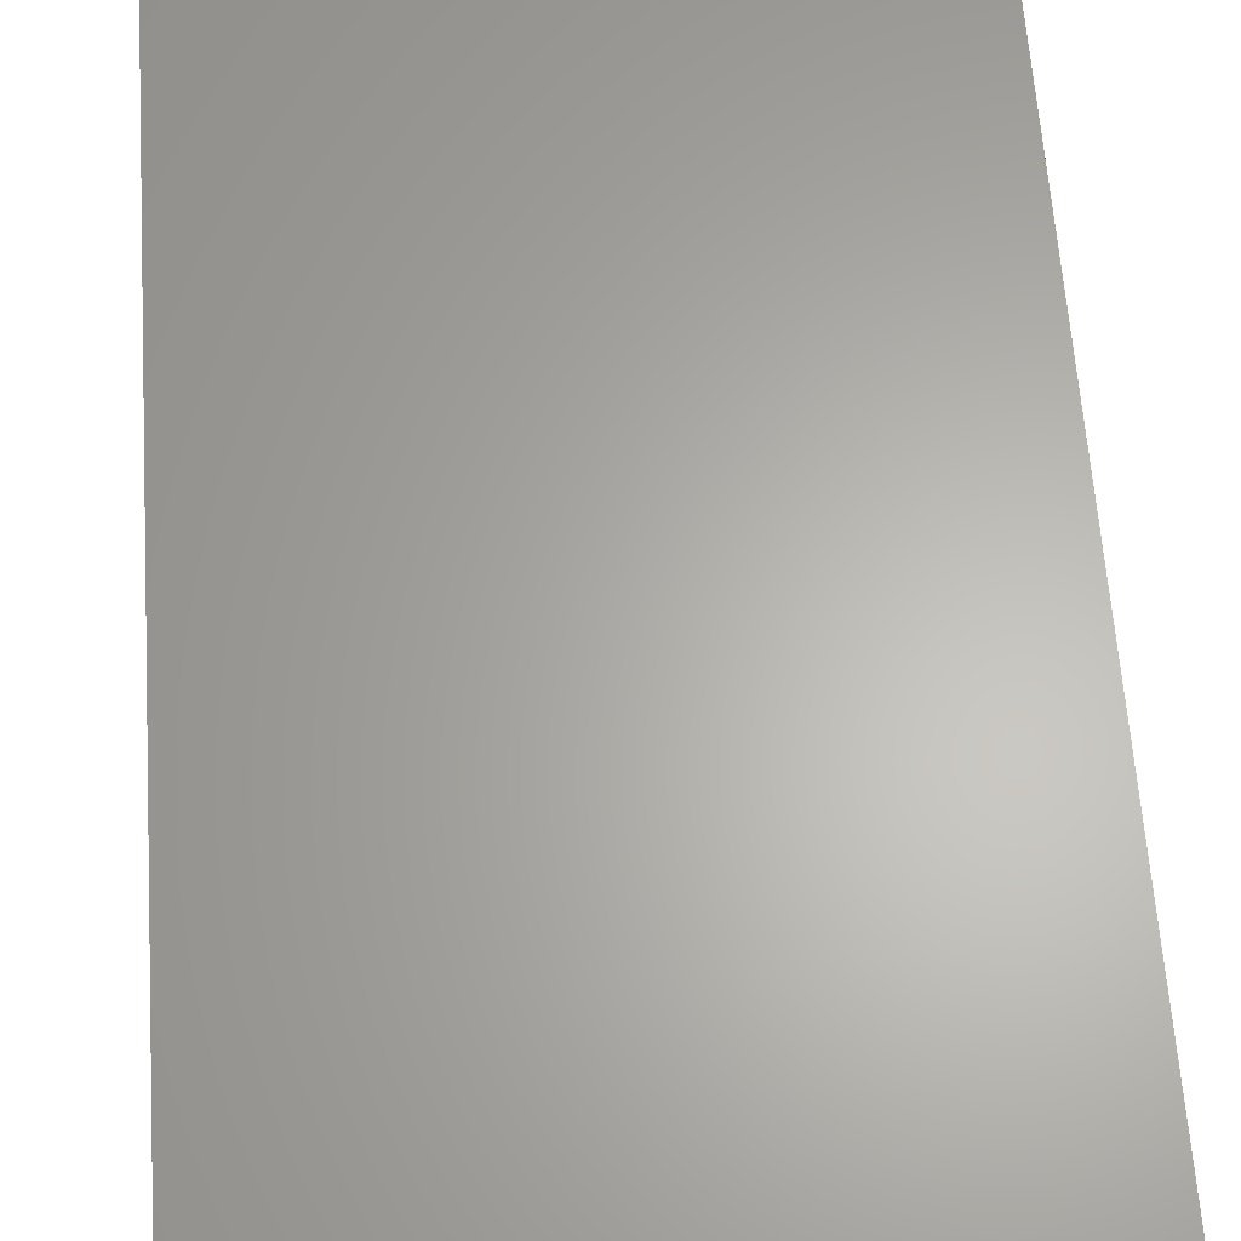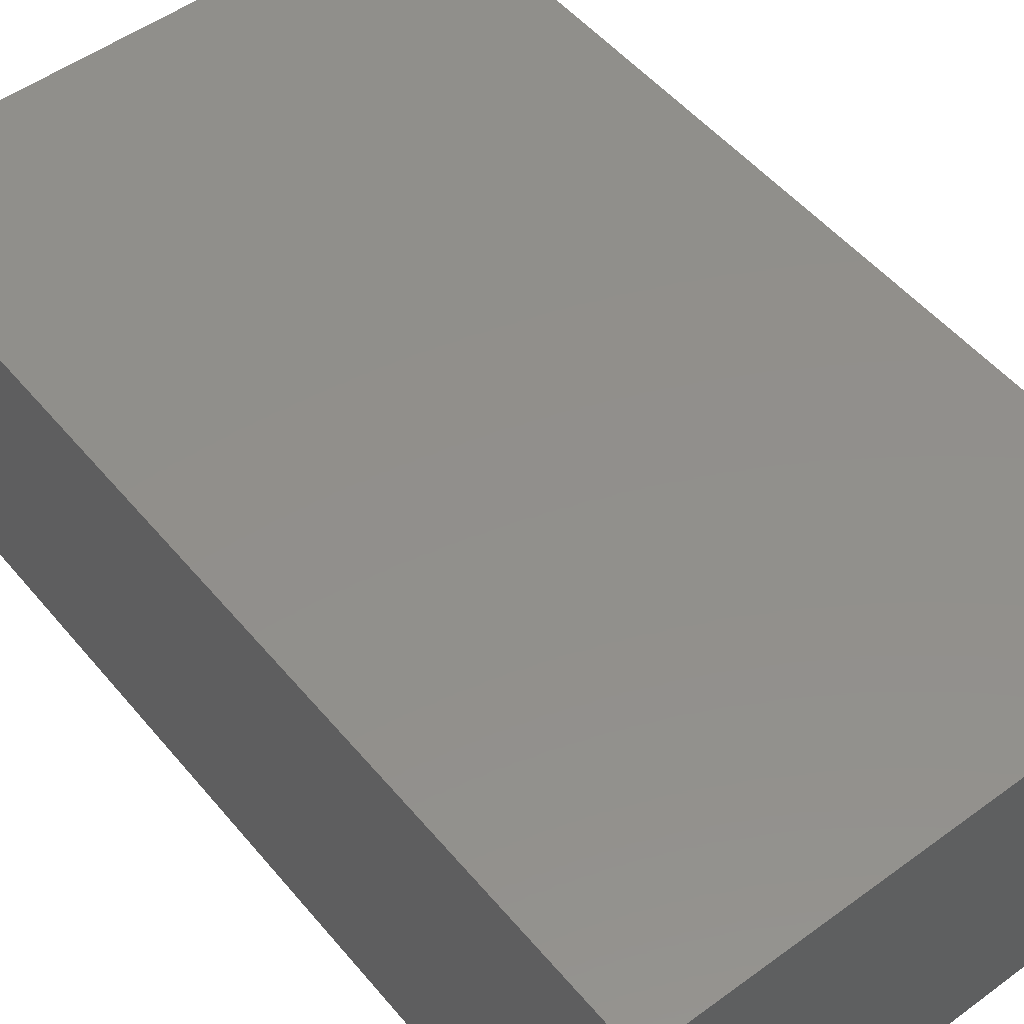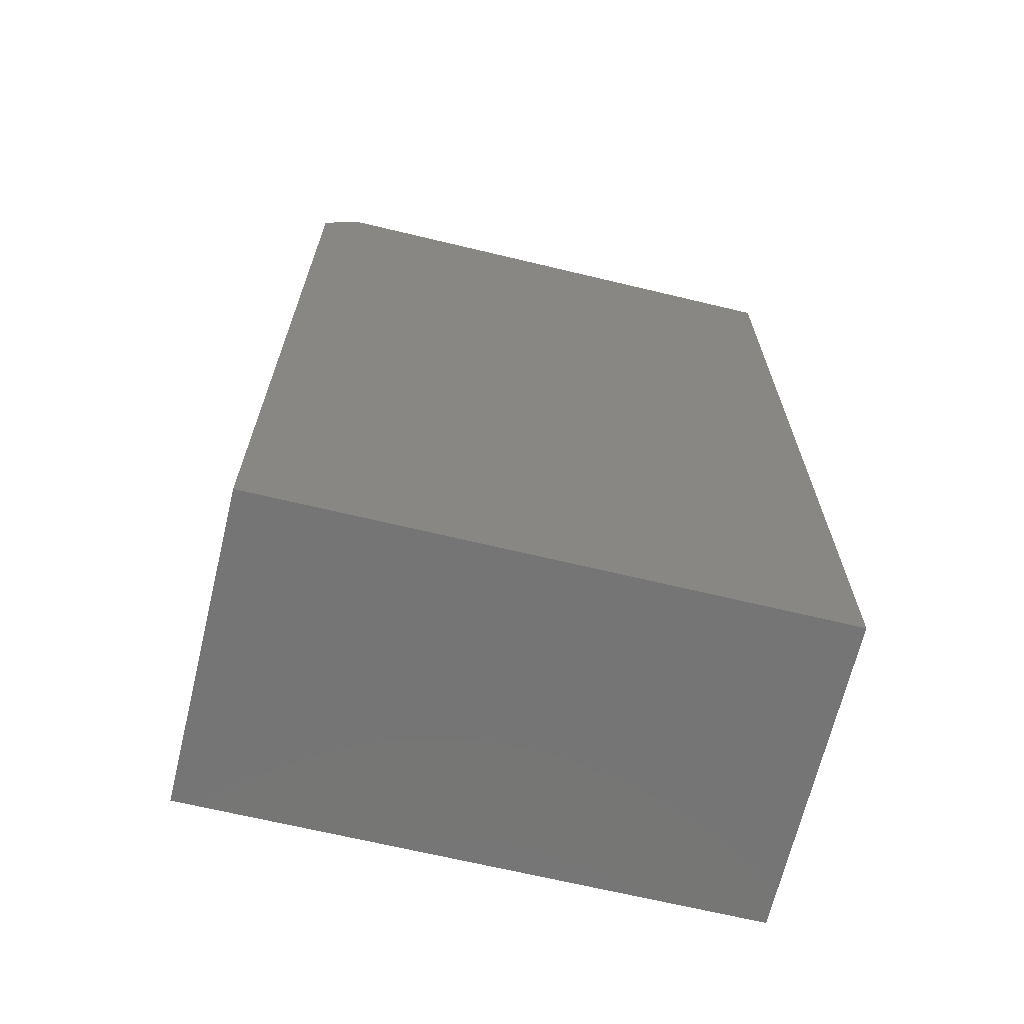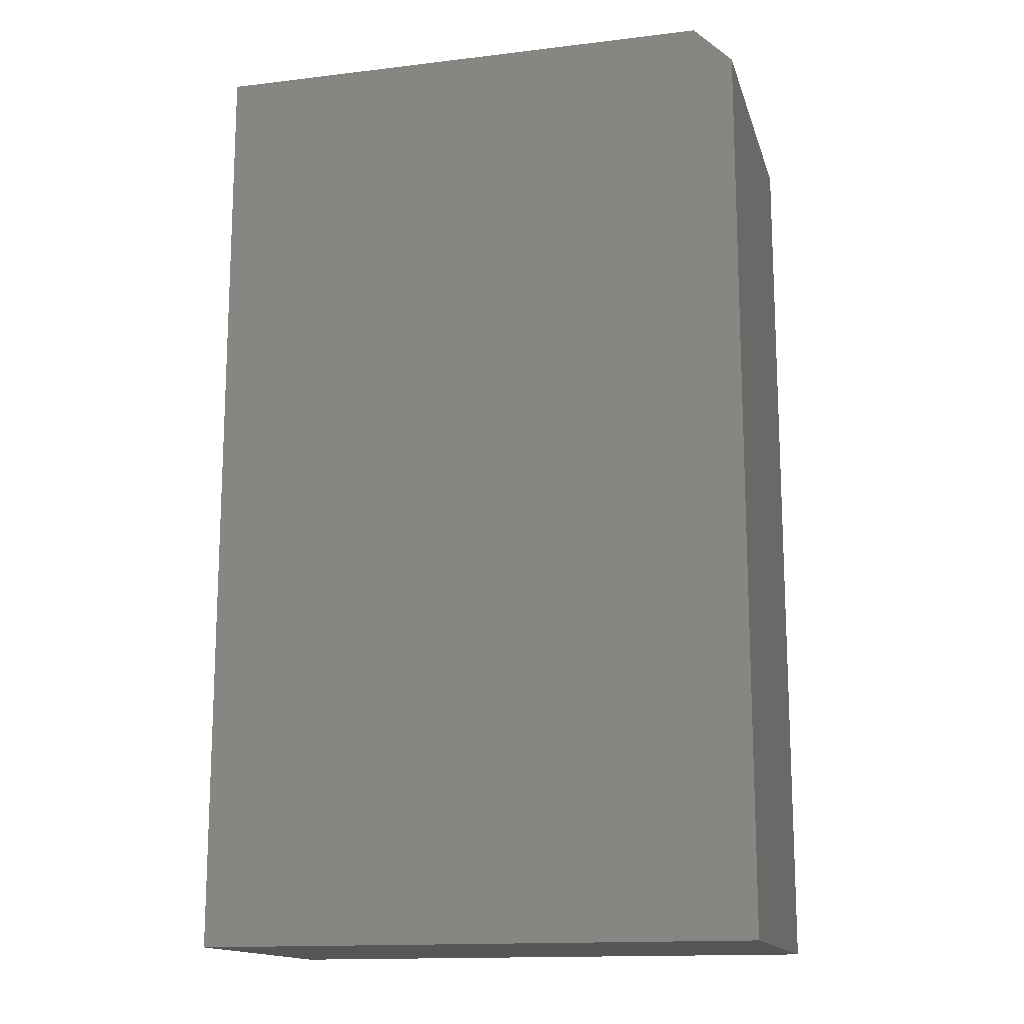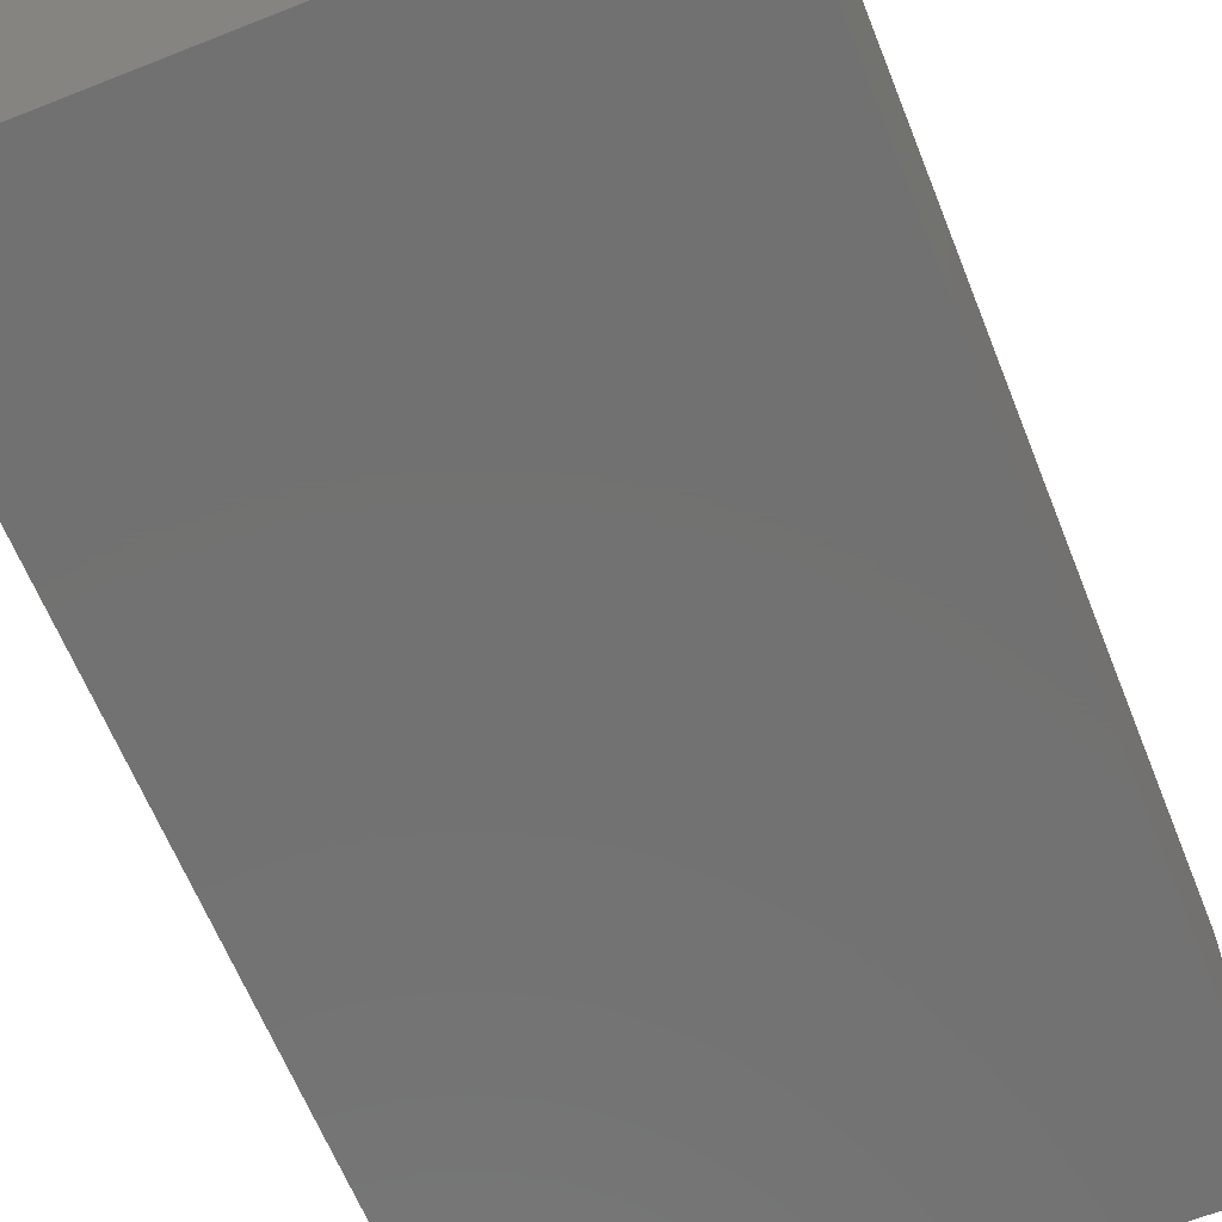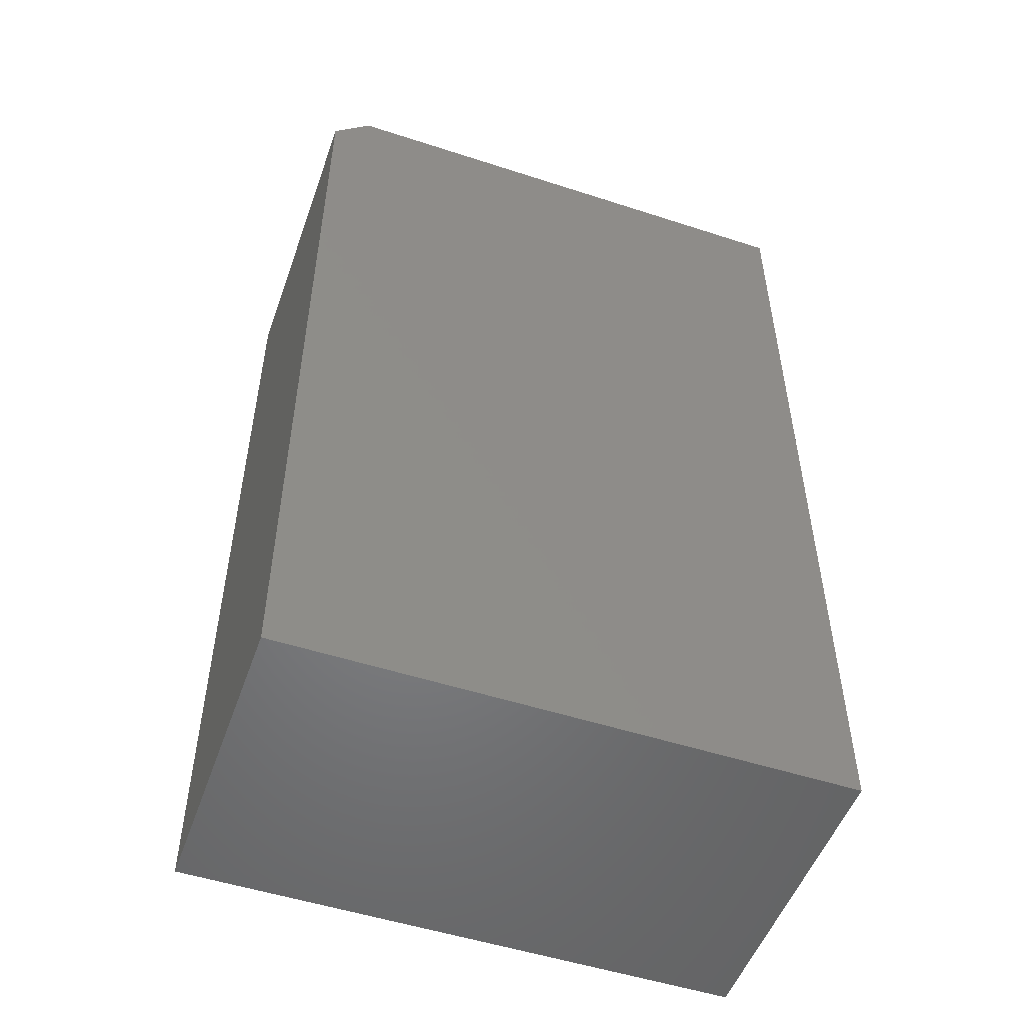
<metadata>
{"format":"stl","ext":"stl","renderer":"f3d","projection":"perspective","resolution":1024,"background":"white","views":[{"elev":63.6,"azim":-4.0,"up":"+Z"},{"elev":51.5,"azim":-38.5,"up":"+Z"},{"elev":-67.6,"azim":-13.5,"up":"+Y"},{"elev":-14.9,"azim":-165.5,"up":"+Y"},{"elev":-63.7,"azim":21.8,"up":"+Z"},{"elev":-51.7,"azim":-19.4,"up":"+Y"}]}
</metadata>
<code>
# stl→obj: 10 verts, 16 faces
v -0.4453 -0.75 0.4922
v 0.4389 -0.75 0.4922
v -0.4453 0.6875 0.4922
v 0.4389 0.75 0.4922
v -0.3828 0.75 0.4922
v -0.3828 0.75 0
v 0.4389 0.75 0
v -0.4453 0.6875 0
v 0.4389 -0.75 0
v -0.4453 -0.75 0
f 1 2 3
f 3 2 4
f 3 4 5
f 6 7 8
f 8 7 9
f 8 9 10
f 3 8 1
f 1 8 10
f 4 7 5
f 5 7 6
f 6 8 5
f 5 8 3
f 2 9 4
f 4 9 7
f 1 10 2
f 2 10 9

</code>
